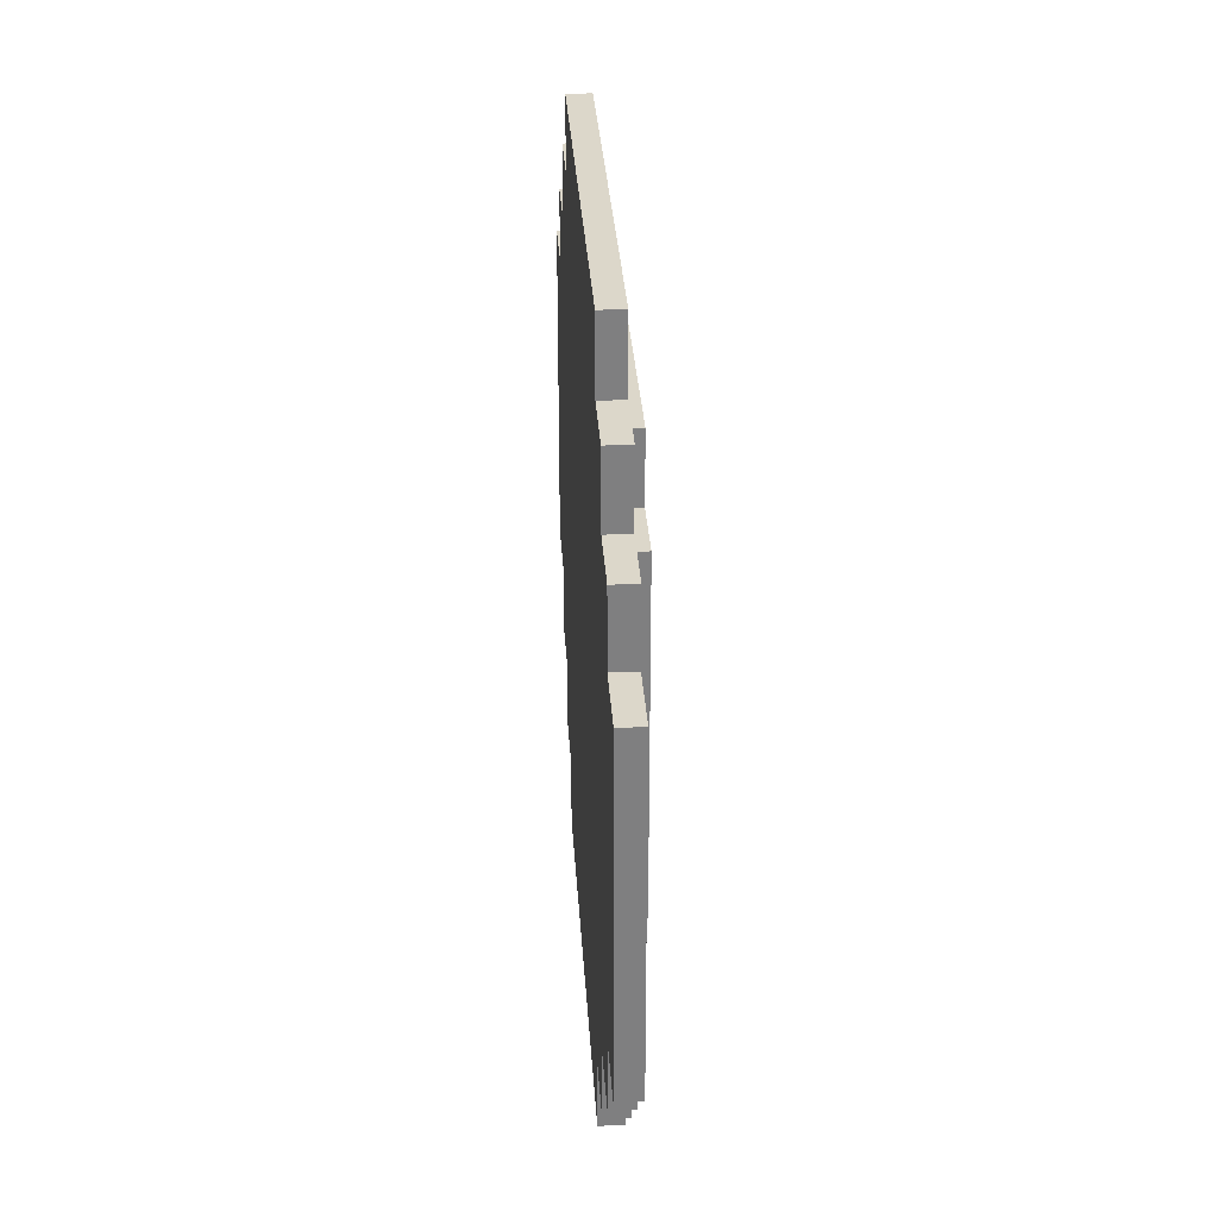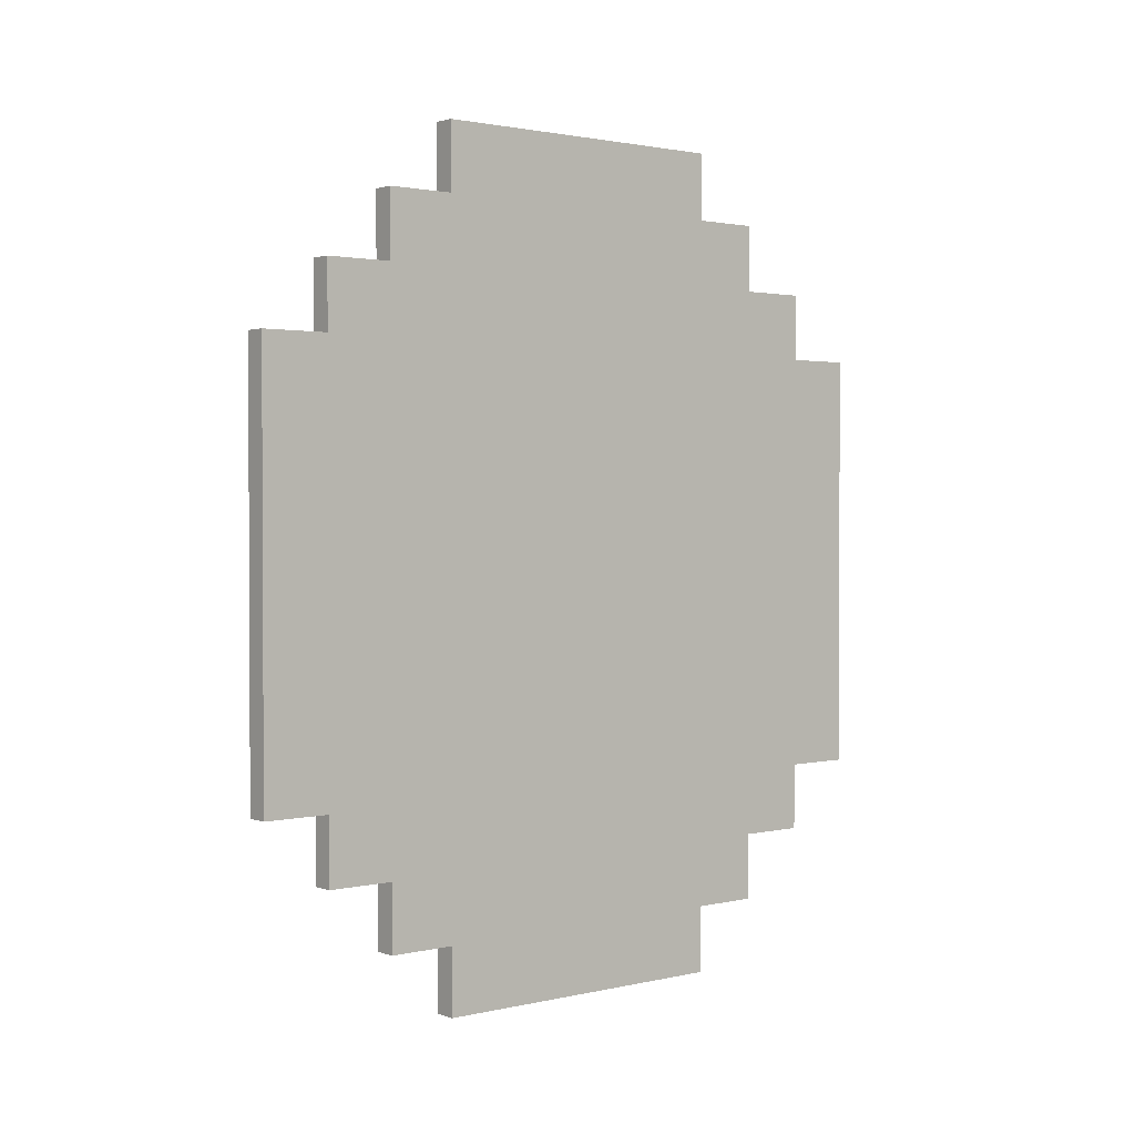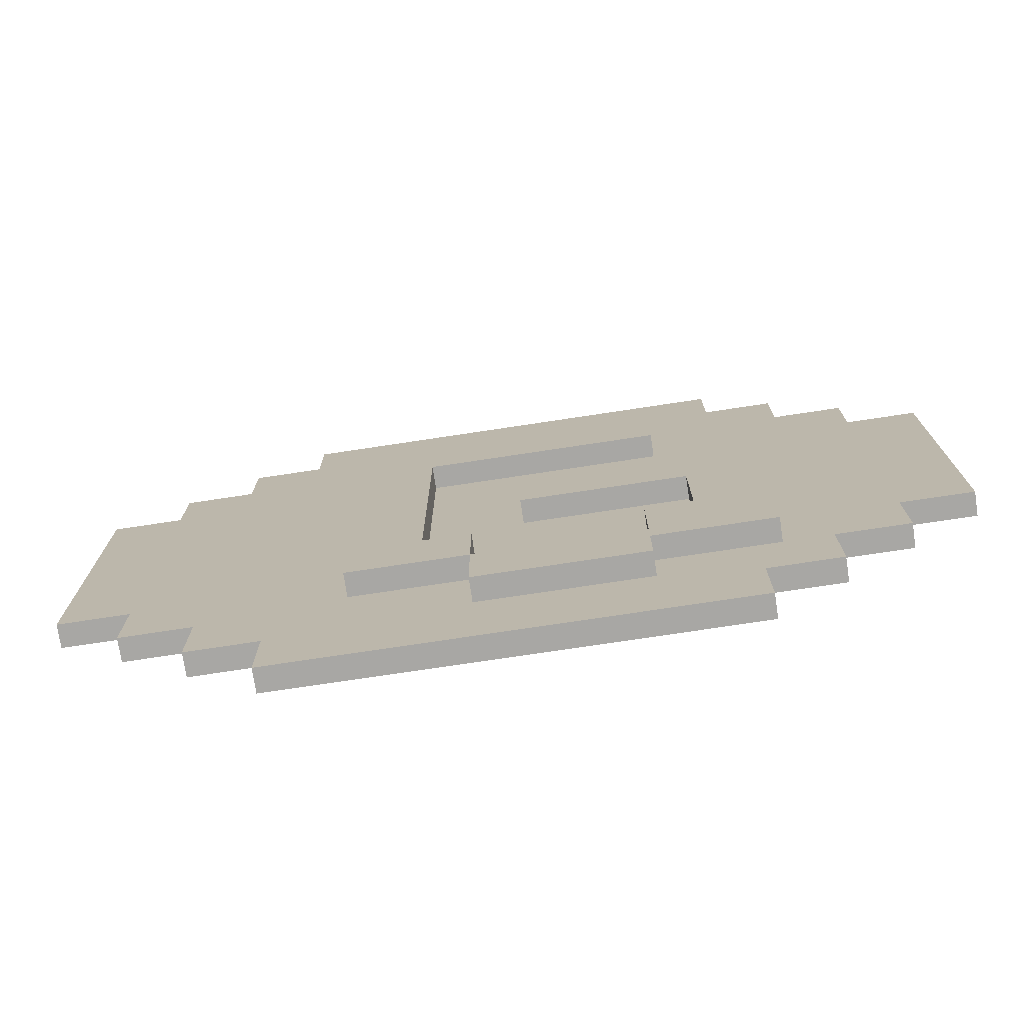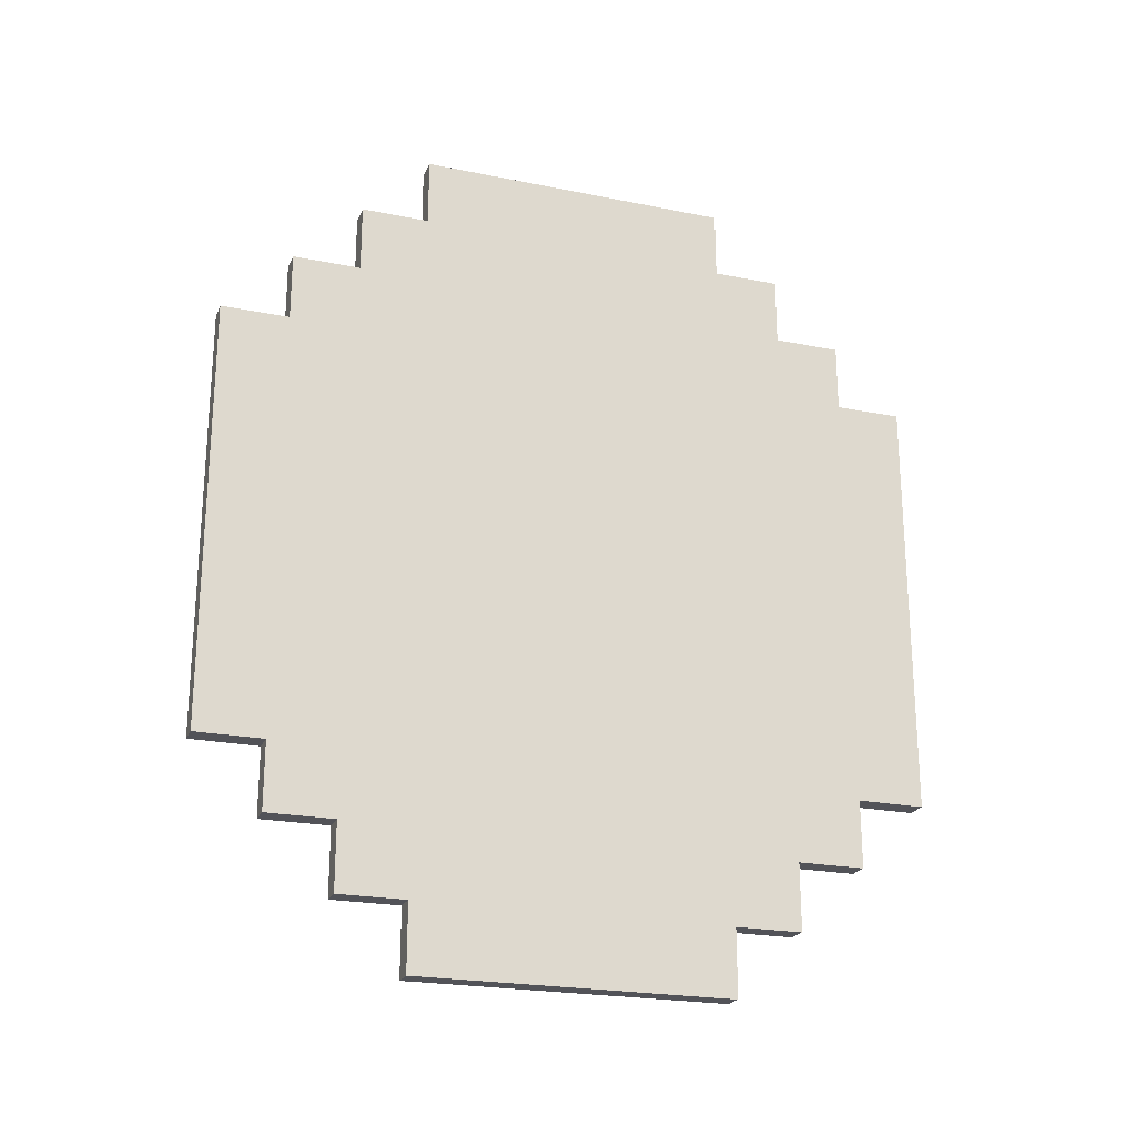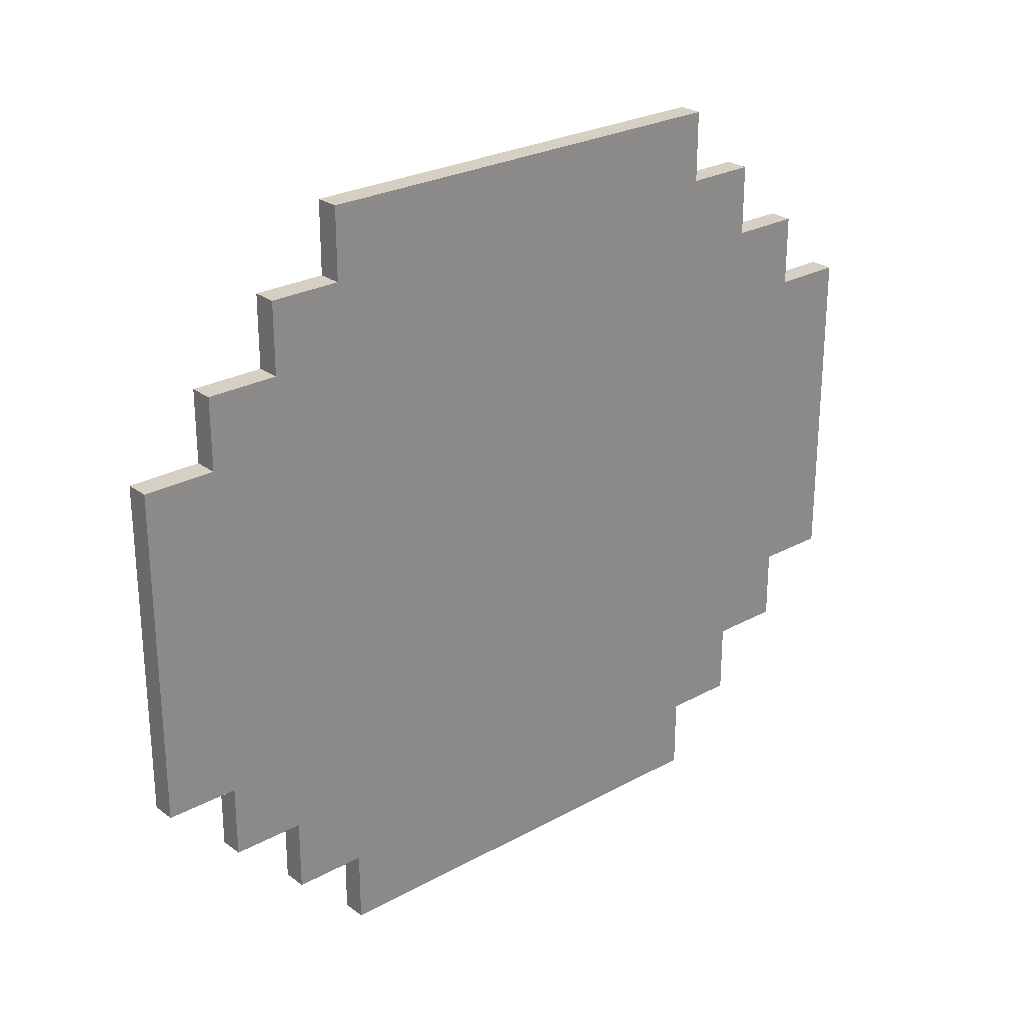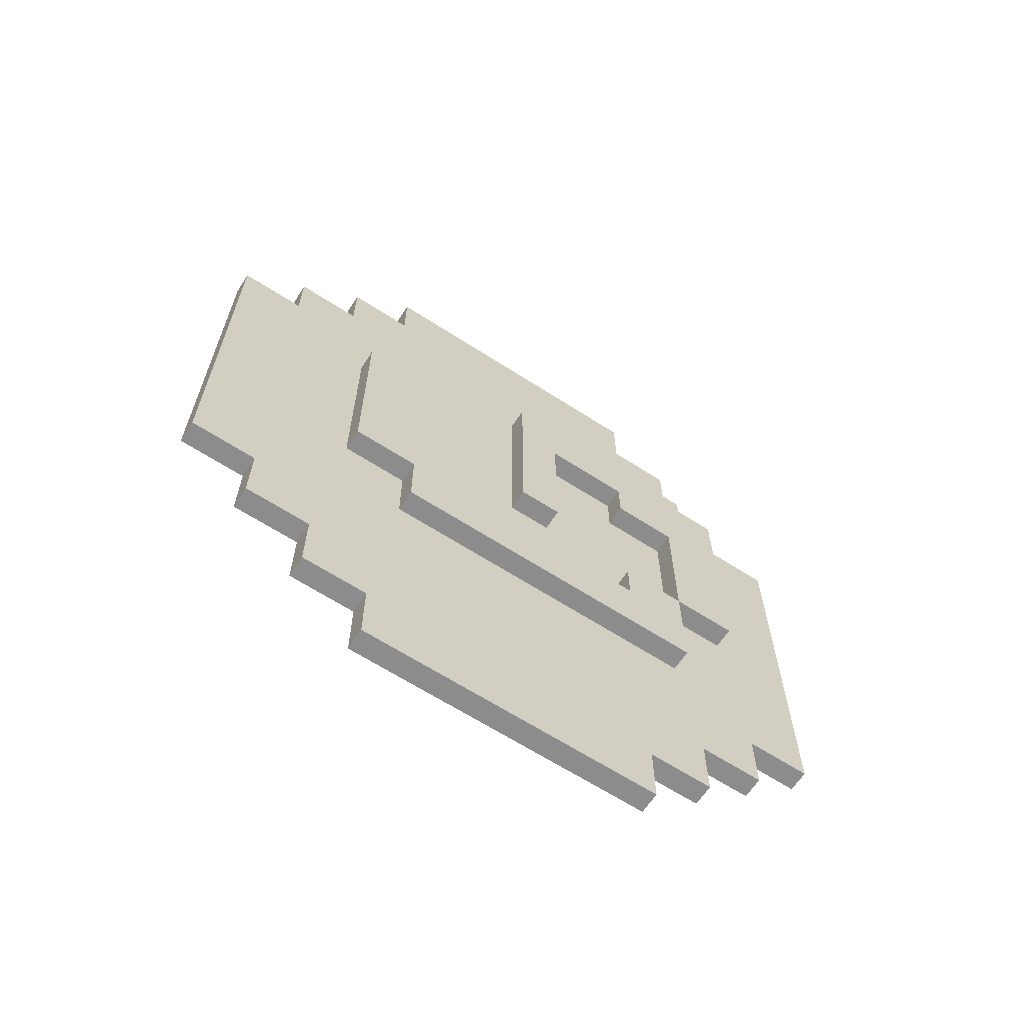
<metadata>
{"format":"obj","ext":"obj","renderer":"f3d","projection":"perspective","resolution":1024,"background":"white","views":[{"elev":30.6,"azim":176.5,"up":"+Y"},{"elev":1.7,"azim":50.6,"up":"+Z"},{"elev":-74.6,"azim":-81.4,"up":"+Y"},{"elev":-22.6,"azim":70.8,"up":"+Z"},{"elev":26.1,"azim":49.1,"up":"+Y"},{"elev":-64.3,"azim":-123.1,"up":"+Z"}]}
</metadata>
<code>
o
v 1.8 0.8 0.5
v 1.8 0.8 -0.2
v 1.8 1 1
v 1.8 1 0.5
v 1.8 1.1 0.5
v 1.8 1.1 -0.2
v 1.8 1.1 -0.7
v 1.8 1.4 0.7
v 1.8 1.4 0.5
v 1.8 1.4 -0.2
v 1.8 1.4 -0.4
v 1.8 1.8 0.7
v 1.8 1.8 0
v 1.8 2 1
v 1.8 2 0
v 1.8 2.6 0.6
v 1.8 2.6 -0.4
v 1.8 2.6 -0.7
v 1.8 2.9 0.6
v 1.8 2.9 -0.4
v 1.9 0.4 0.9
v 1.9 0.4 -1
v 1.9 0.7 1.2
v 1.9 0.7 0.9
v 1.9 0.7 -1
v 1.9 0.7 -1.3
v 1.9 0.8 0.5
v 1.9 0.8 -0.2
v 1.9 1 1.5
v 1.9 1 1.2
v 1.9 1 1
v 1.9 1 0.9
v 1.9 1 0.5
v 1.9 1 -1
v 1.9 1 -1.3
v 1.9 1 -1.6
v 1.9 1.1 0.5
v 1.9 1.1 -0.2
v 1.9 1.1 -0.7
v 1.9 1.3 1.8
v 1.9 1.3 1.5
v 1.9 1.3 1.2
v 1.9 1.3 -1.3
v 1.9 1.3 -1.6
v 1.9 1.3 -1.9
v 1.9 1.4 0.7
v 1.9 1.4 0.5
v 1.9 1.4 -0.2
v 1.9 1.4 -0.4
v 1.9 1.8 0.7
v 1.9 1.8 0
v 1.9 2 1
v 1.9 2 0
v 1.9 2.6 0.6
v 1.9 2.6 -0.4
v 1.9 2.6 -0.7
v 1.9 2.7 1.8
v 1.9 2.7 1.5
v 1.9 2.7 1.2
v 1.9 2.7 -1.3
v 1.9 2.7 -1.6
v 1.9 2.7 -1.9
v 1.9 2.9 0.6
v 1.9 2.9 -0.4
v 1.9 3 1.5
v 1.9 3 1.2
v 1.9 3 0.9
v 1.9 3 -1
v 1.9 3 -1.3
v 1.9 3 -1.6
v 1.9 3.3 1.2
v 1.9 3.3 0.9
v 1.9 3.3 -1
v 1.9 3.3 -1.3
v 1.9 3.6 0.9
v 1.9 3.6 -1
v 2 0.4 0.9
v 2 0.4 -1
v 2 0.7 1.2
v 2 0.7 0.9
v 2 0.7 -1
v 2 0.7 -1.3
v 2 1 1.5
v 2 1 1.2
v 2 1 0.9
v 2 1 -1
v 2 1 -1.3
v 2 1 -1.6
v 2 1.3 1.8
v 2 1.3 1.5
v 2 1.3 1.2
v 2 1.3 -1.3
v 2 1.3 -1.6
v 2 1.3 -1.9
v 2 2.7 1.8
v 2 2.7 1.5
v 2 2.7 1.2
v 2 2.7 -1.3
v 2 2.7 -1.6
v 2 2.7 -1.9
v 2 3 1.5
v 2 3 1.2
v 2 3 0.9
v 2 3 -1
v 2 3 -1.3
v 2 3 -1.6
v 2 3.3 1.2
v 2 3.3 0.9
v 2 3.3 -1
v 2 3.3 -1.3
v 2 3.6 0.9
v 2 3.6 -1
v 1.9 1.3 1.8
v 1.9 2.7 1.8
v 2 1.3 1.8
v 2 2.7 1.8
v 1.9 1 1.5
v 1.9 1.3 1.5
v 1.9 2.7 1.5
v 1.9 3 1.5
v 2 1 1.5
v 2 1.3 1.5
v 2 2.7 1.5
v 2 3 1.5
v 1.9 0.7 1.2
v 1.9 1 1.2
v 1.9 3 1.2
v 1.9 3.3 1.2
v 2 0.7 1.2
v 2 1 1.2
v 2 3 1.2
v 2 3.3 1.2
v 1.8 1 1
v 1.8 2 1
v 1.9 1 1
v 1.9 2 1
v 1.9 0.4 0.9
v 1.9 0.7 0.9
v 1.9 3.3 0.9
v 1.9 3.6 0.9
v 2 0.4 0.9
v 2 0.7 0.9
v 2 3.3 0.9
v 2 3.6 0.9
v 1.8 2.6 0.6
v 1.8 2.9 0.6
v 1.9 2.6 0.6
v 1.9 2.9 0.6
v 1.8 0.8 0.5
v 1.8 1 0.5
v 1.9 0.8 0.5
v 1.9 1 0.5
v 1.8 1.1 -0.2
v 1.8 1.4 -0.2
v 1.9 1.1 -0.2
v 1.9 1.4 -0.2
v 1.8 1.4 -0.4
v 1.8 2.6 -0.4
v 1.9 1.4 -0.4
v 1.9 2.6 -0.4
v 1.8 1.4 0.7
v 1.8 1.8 0.7
v 1.9 1.4 0.7
v 1.9 1.8 0.7
v 1.8 1.1 0.5
v 1.8 1.4 0.5
v 1.9 1.1 0.5
v 1.9 1.4 0.5
v 1.8 1.8 0
v 1.8 2 0
v 1.9 1.8 0
v 1.9 2 0
v 1.8 0.8 -0.2
v 1.8 1.1 -0.2
v 1.9 0.8 -0.2
v 1.9 1.1 -0.2
v 1.8 2.6 -0.4
v 1.8 2.9 -0.4
v 1.9 2.6 -0.4
v 1.9 2.9 -0.4
v 1.8 1.1 -0.7
v 1.8 2.6 -0.7
v 1.9 1.1 -0.7
v 1.9 2.6 -0.7
v 1.9 0.4 -1
v 1.9 0.7 -1
v 1.9 3.3 -1
v 1.9 3.6 -1
v 2 0.4 -1
v 2 0.7 -1
v 2 3.3 -1
v 2 3.6 -1
v 1.9 0.7 -1.3
v 1.9 1 -1.3
v 1.9 3 -1.3
v 1.9 3.3 -1.3
v 2 0.7 -1.3
v 2 1 -1.3
v 2 3 -1.3
v 2 3.3 -1.3
v 1.9 1 -1.6
v 1.9 1.3 -1.6
v 1.9 2.7 -1.6
v 1.9 3 -1.6
v 2 1 -1.6
v 2 1.3 -1.6
v 2 2.7 -1.6
v 2 3 -1.6
v 1.9 1.3 -1.9
v 1.9 2.7 -1.9
v 2 1.3 -1.9
v 2 2.7 -1.9
v 1.9 0.4 0.9
v 2 0.4 0.9
v 1.9 0.4 -1
v 2 0.4 -1
v 1.9 0.7 1.2
v 2 0.7 1.2
v 1.9 0.7 0.9
v 2 0.7 0.9
v 1.9 0.7 -1
v 2 0.7 -1
v 1.9 0.7 -1.3
v 2 0.7 -1.3
v 1.8 0.8 0.5
v 1.9 0.8 0.5
v 1.8 0.8 -0.2
v 1.9 0.8 -0.2
v 1.9 1 1.5
v 2 1 1.5
v 1.9 1 1.2
v 2 1 1.2
v 1.8 1 1
v 1.9 1 1
v 1.9 1 0.9
v 1.8 1 0.5
v 1.9 1 0.5
v 1.9 1 -1.3
v 2 1 -1.3
v 1.9 1 -1.6
v 2 1 -1.6
v 1.8 1.1 -0.2
v 1.9 1.1 -0.2
v 1.8 1.1 -0.7
v 1.9 1.1 -0.7
v 1.9 1.3 1.8
v 2 1.3 1.8
v 1.9 1.3 1.5
v 2 1.3 1.5
v 1.9 1.3 -1.6
v 2 1.3 -1.6
v 1.9 1.3 -1.9
v 2 1.3 -1.9
v 1.8 1.8 0.7
v 1.9 1.8 0.7
v 1.8 1.8 0
v 1.9 1.8 0
v 1.8 2.6 0.6
v 1.9 2.6 0.6
v 1.8 2.6 -0.4
v 1.9 2.6 -0.4
v 1.8 1.1 0.5
v 1.9 1.1 0.5
v 1.8 1.1 -0.2
v 1.9 1.1 -0.2
v 1.8 1.4 0.7
v 1.9 1.4 0.7
v 1.8 1.4 0.5
v 1.9 1.4 0.5
v 1.8 1.4 -0.2
v 1.9 1.4 -0.2
v 1.8 1.4 -0.4
v 1.9 1.4 -0.4
v 1.8 2 1
v 1.9 2 1
v 1.8 2 0
v 1.9 2 0
v 1.8 2.6 -0.4
v 1.9 2.6 -0.4
v 1.8 2.6 -0.7
v 1.9 2.6 -0.7
v 1.9 2.7 1.8
v 2 2.7 1.8
v 1.9 2.7 1.5
v 2 2.7 1.5
v 1.9 2.7 -1.6
v 2 2.7 -1.6
v 1.9 2.7 -1.9
v 2 2.7 -1.9
v 1.8 2.9 0.6
v 1.9 2.9 0.6
v 1.8 2.9 -0.4
v 1.9 2.9 -0.4
v 1.9 3 1.5
v 2 3 1.5
v 1.9 3 1.2
v 2 3 1.2
v 1.9 3 -1.3
v 2 3 -1.3
v 1.9 3 -1.6
v 2 3 -1.6
v 1.9 3.3 1.2
v 2 3.3 1.2
v 1.9 3.3 0.9
v 2 3.3 0.9
v 1.9 3.3 -1
v 2 3.3 -1
v 1.9 3.3 -1.3
v 2 3.3 -1.3
v 1.9 3.6 0.9
v 2 3.6 0.9
v 1.9 3.6 -1
v 2 3.6 -1
f 4 2 1
f 5 2 4
f 5 4 3
f 6 2 5
f 8 5 3
f 9 5 8
f 10 7 6
f 11 7 10
f 12 8 3
f 14 12 3
f 14 13 12
f 15 13 14
f 17 7 11
f 18 7 17
f 19 17 16
f 20 17 19
f 24 22 21
f 25 22 24
f 27 25 24
f 28 25 27
f 30 24 23
f 31 24 30
f 32 27 24
f 32 24 31
f 33 27 32
f 34 25 28
f 34 26 25
f 35 26 34
f 38 35 34
f 38 34 28
f 39 35 38
f 41 30 29
f 42 31 30
f 42 30 41
f 43 36 35
f 43 35 39
f 44 36 43
f 47 38 37
f 48 38 47
f 50 47 46
f 50 49 48
f 50 48 47
f 51 49 50
f 52 31 42
f 52 42 41
f 53 49 51
f 54 53 52
f 55 49 53
f 55 53 54
f 56 43 39
f 56 44 43
f 57 41 40
f 58 52 41
f 58 41 57
f 58 54 52
f 59 54 58
f 60 56 55
f 60 44 56
f 61 45 44
f 61 44 60
f 62 45 61
f 63 54 59
f 64 60 55
f 65 59 58
f 66 63 59
f 66 59 65
f 66 64 63
f 67 64 66
f 68 60 64
f 68 64 67
f 69 61 60
f 69 60 68
f 70 61 69
f 71 67 66
f 72 68 67
f 72 67 71
f 73 69 68
f 73 68 72
f 74 69 73
f 75 73 72
f 76 73 75
f 77 78 80
f 80 78 81
f 79 80 84
f 80 81 85
f 84 80 85
f 81 82 86
f 85 81 86
f 86 82 87
f 83 84 90
f 84 85 91
f 85 86 91
f 90 84 91
f 86 87 91
f 87 88 92
f 91 87 92
f 92 88 93
f 89 90 95
f 90 91 96
f 95 90 96
f 91 92 96
f 92 93 96
f 96 93 97
f 97 93 98
f 93 94 99
f 98 93 99
f 99 94 100
f 96 97 101
f 97 98 102
f 101 97 102
f 102 98 103
f 103 98 104
f 98 99 105
f 104 98 105
f 105 99 106
f 102 103 107
f 103 104 108
f 107 103 108
f 104 105 109
f 108 104 109
f 109 105 110
f 108 109 111
f 111 109 112
f 115 114 113
f 116 114 115
f 121 118 117
f 122 118 121
f 123 120 119
f 124 120 123
f 129 126 125
f 130 126 129
f 131 128 127
f 132 128 131
f 135 134 133
f 136 134 135
f 141 138 137
f 142 138 141
f 143 140 139
f 144 140 143
f 147 146 145
f 148 146 147
f 151 150 149
f 152 150 151
f 155 154 153
f 156 154 155
f 159 158 157
f 160 158 159
f 161 162 163
f 163 162 164
f 165 166 167
f 167 166 168
f 169 170 171
f 171 170 172
f 173 174 175
f 175 174 176
f 177 178 179
f 179 178 180
f 181 182 183
f 183 182 184
f 185 186 189
f 189 186 190
f 187 188 191
f 191 188 192
f 193 194 197
f 197 194 198
f 195 196 199
f 199 196 200
f 201 202 205
f 205 202 206
f 203 204 207
f 207 204 208
f 209 210 211
f 211 210 212
f 215 214 213
f 216 214 215
f 219 218 217
f 220 218 219
f 223 222 221
f 224 222 223
f 227 226 225
f 228 226 227
f 231 230 229
f 232 230 231
f 235 234 233
f 236 235 233
f 237 235 236
f 240 239 238
f 241 239 240
f 244 243 242
f 245 243 244
f 248 247 246
f 249 247 248
f 252 251 250
f 253 251 252
f 256 255 254
f 257 255 256
f 260 259 258
f 261 259 260
f 262 263 264
f 264 263 265
f 266 267 268
f 268 267 269
f 270 271 272
f 272 271 273
f 274 275 276
f 276 275 277
f 278 279 280
f 280 279 281
f 282 283 284
f 284 283 285
f 286 287 288
f 288 287 289
f 290 291 292
f 292 291 293
f 294 295 296
f 296 295 297
f 298 299 300
f 300 299 301
f 302 303 304
f 304 303 305
f 306 307 308
f 308 307 309
f 310 311 312
f 312 311 313

</code>
